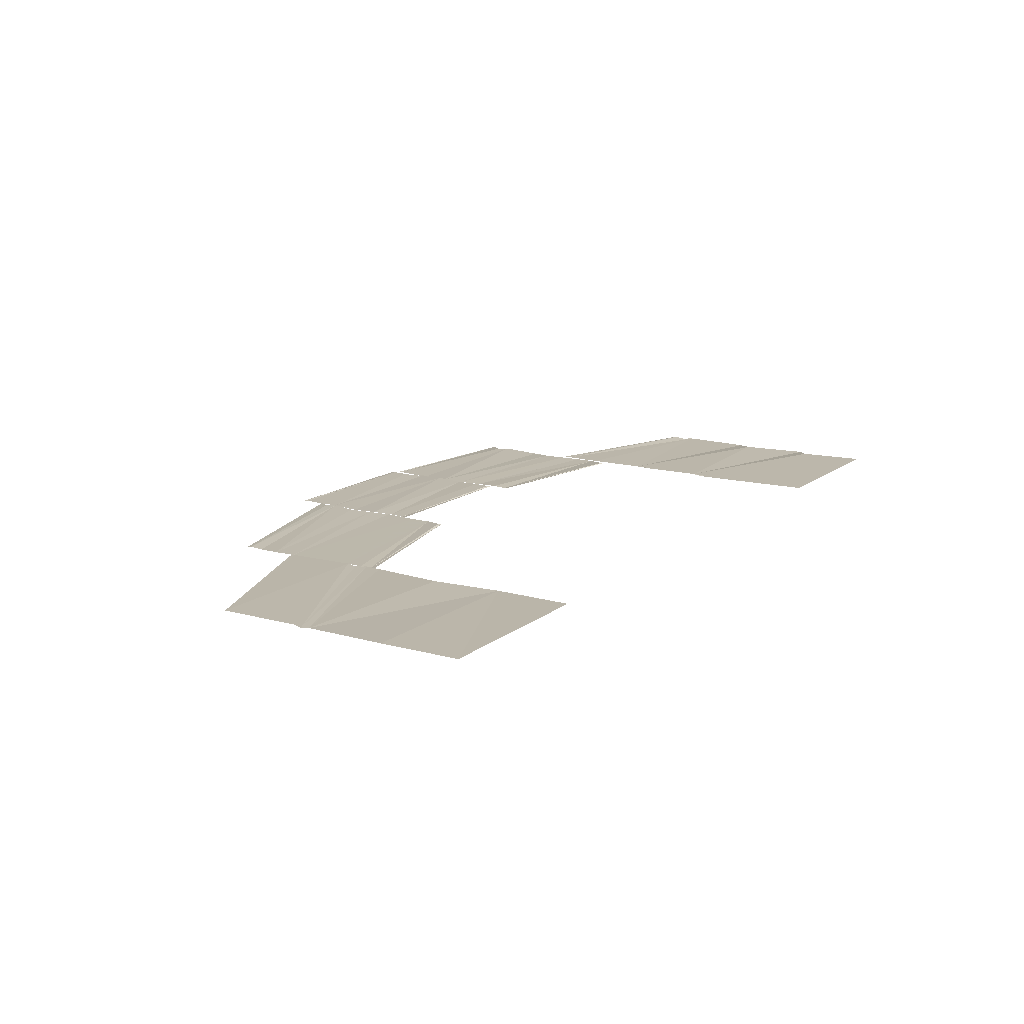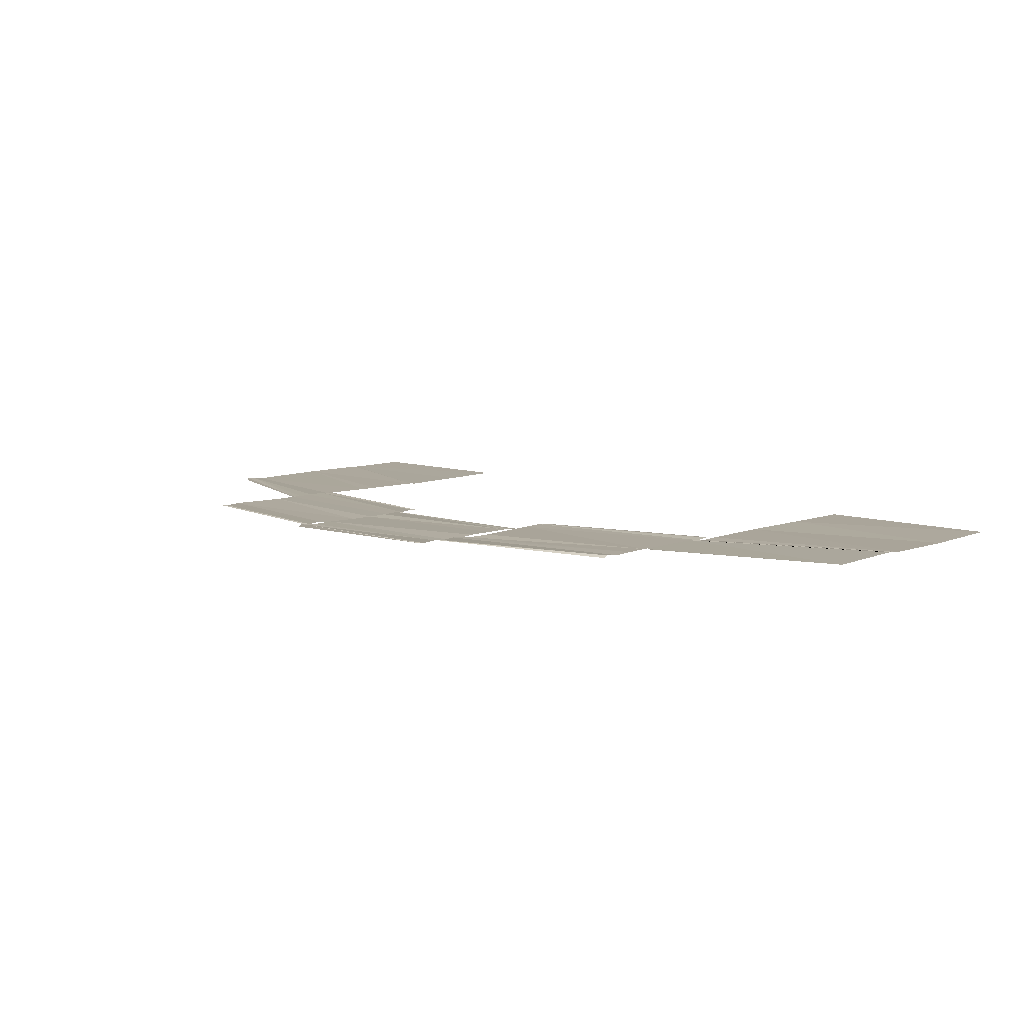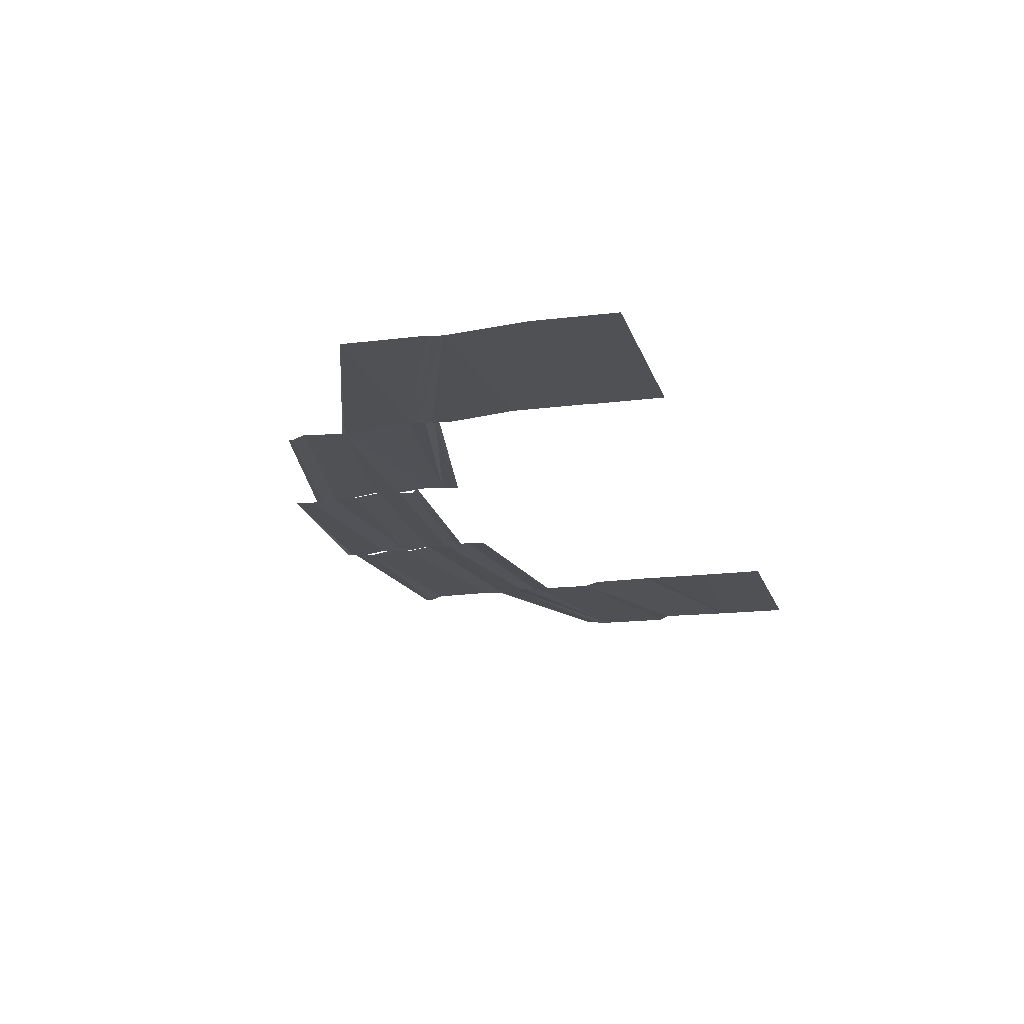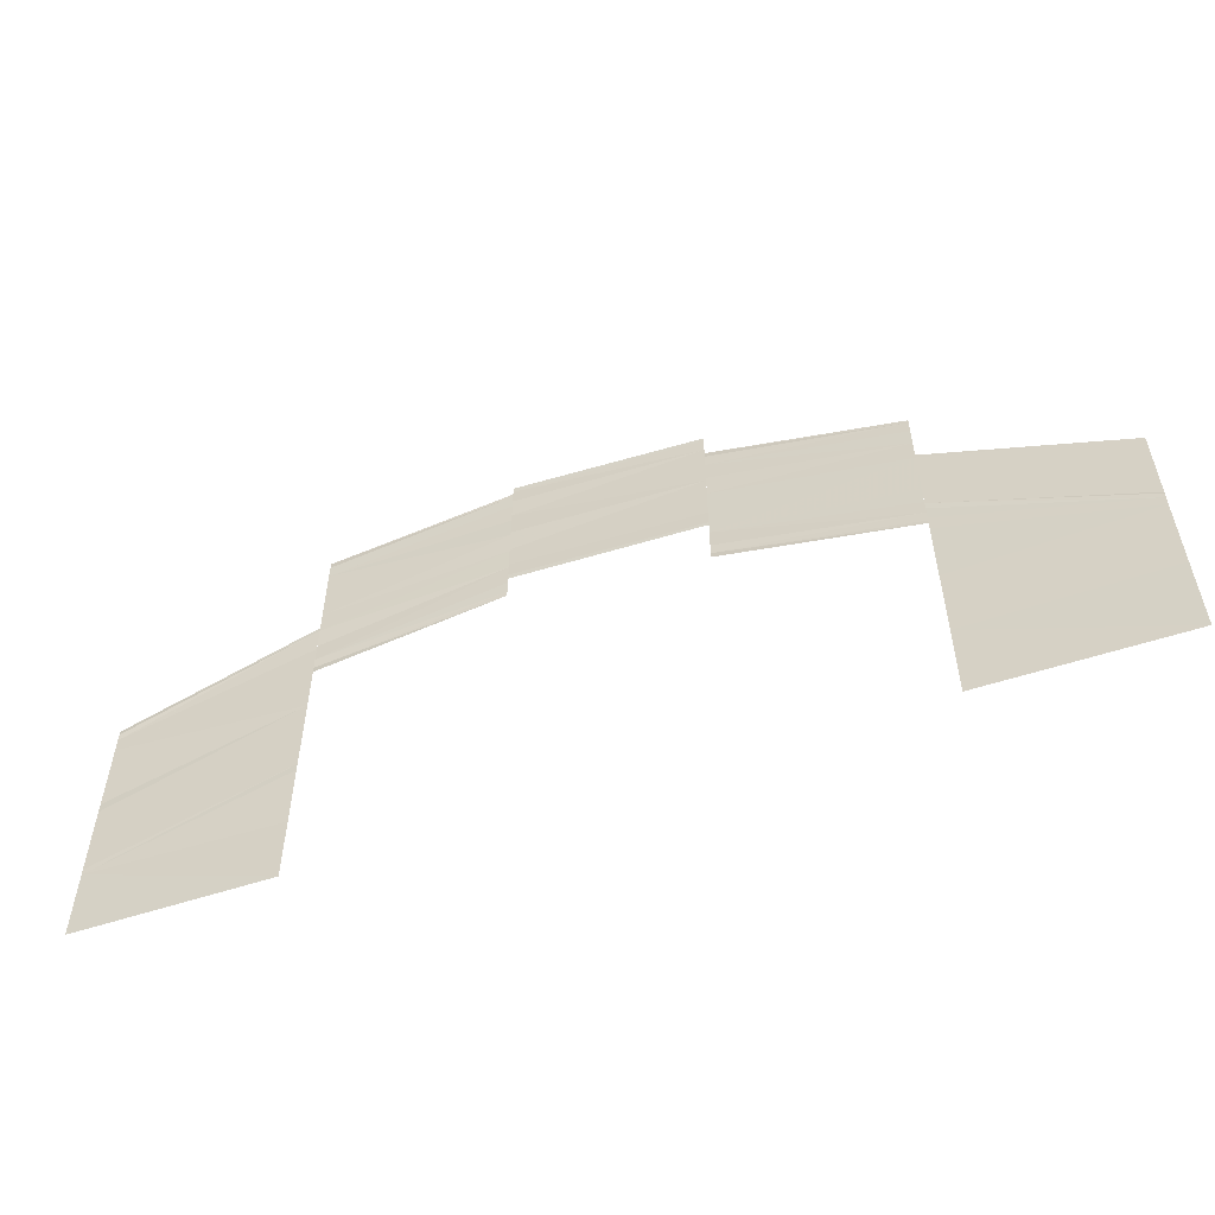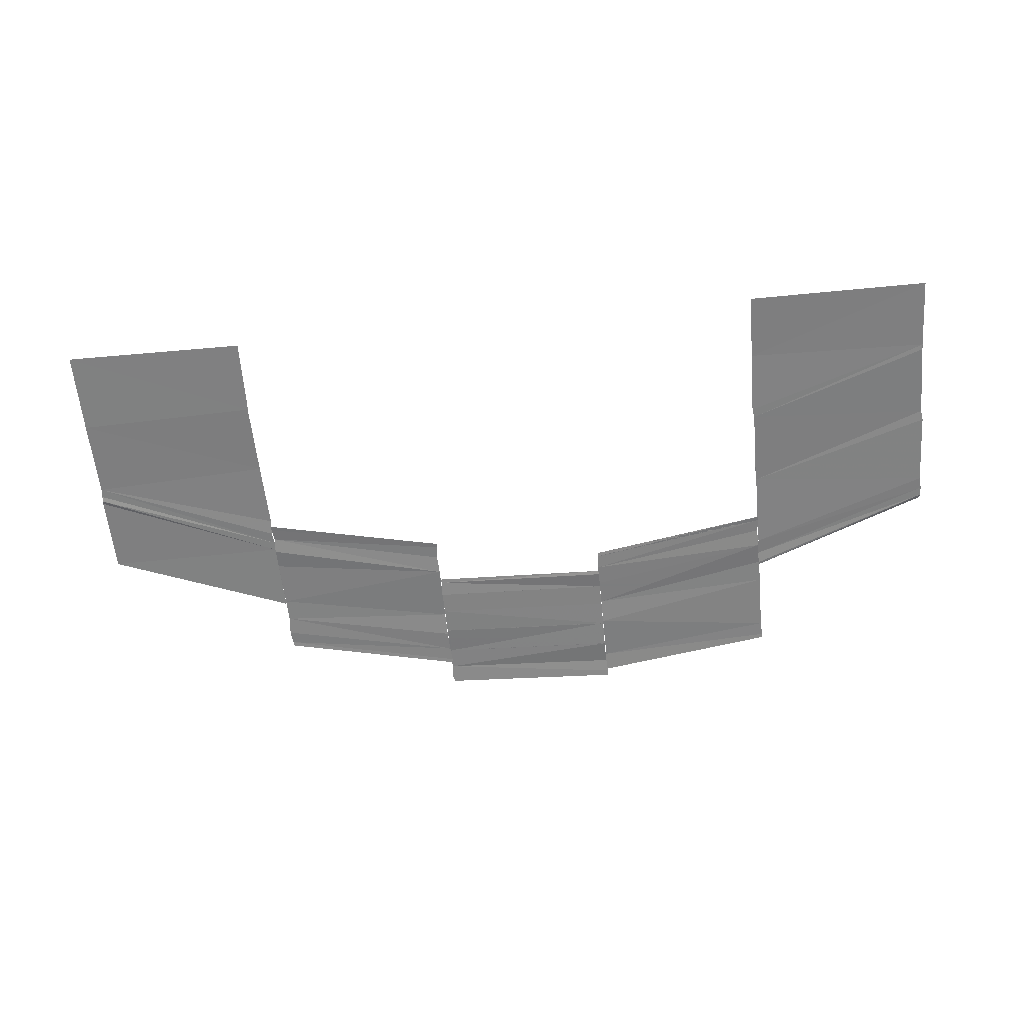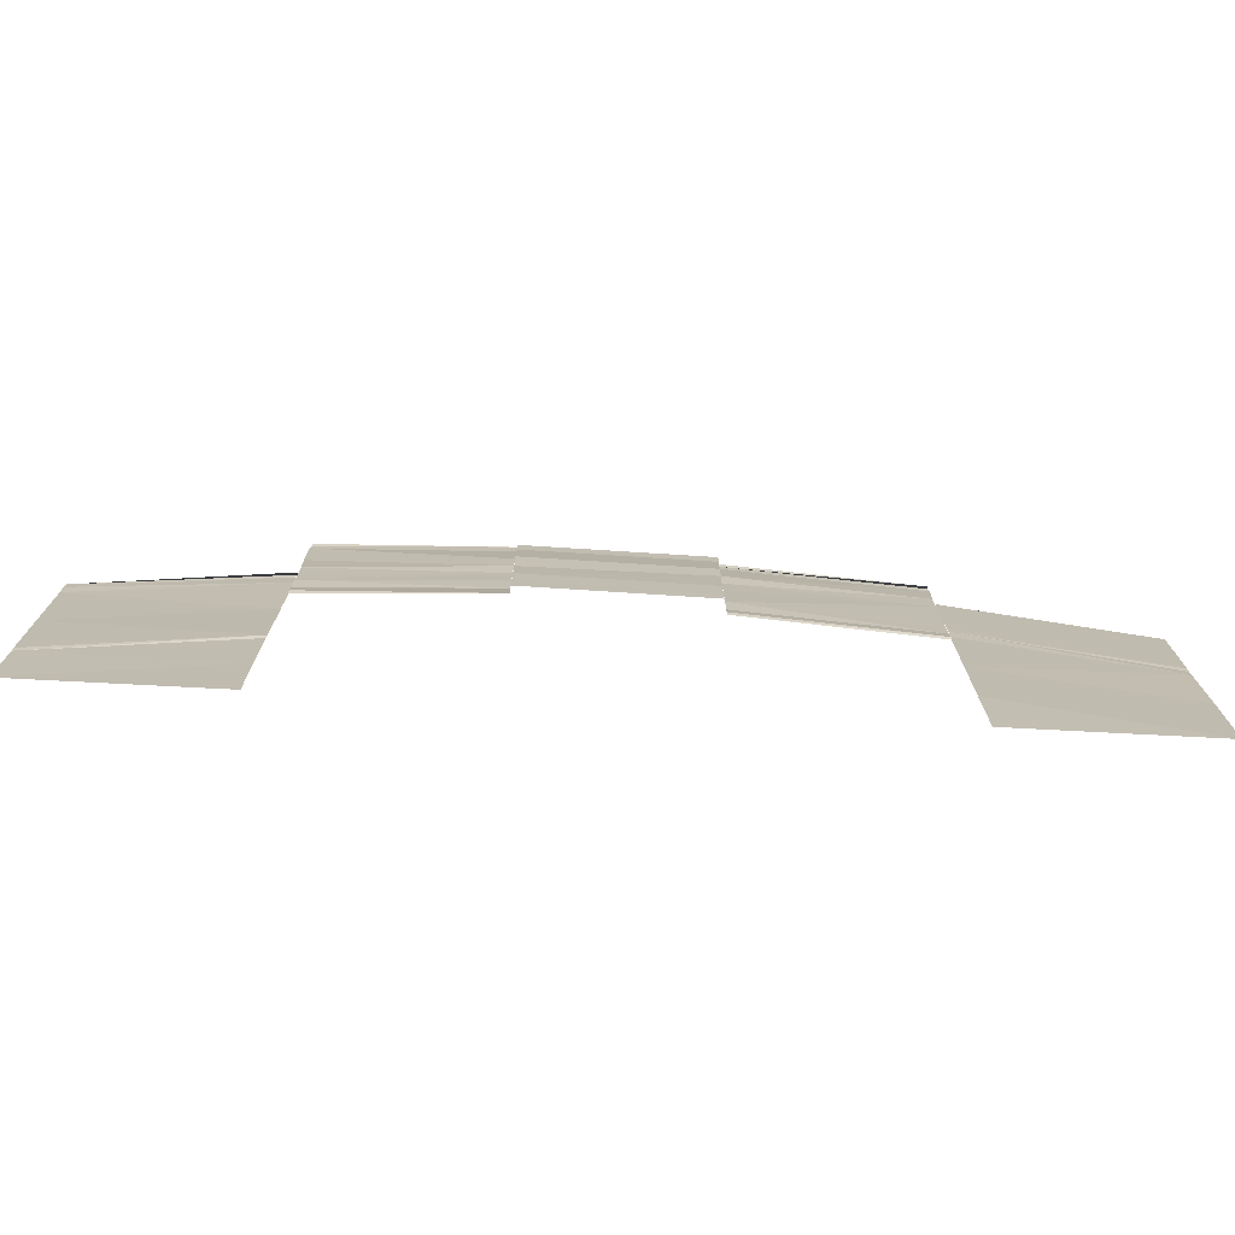
<metadata>
{"format":"obj","ext":"obj","renderer":"f3d","projection":"perspective","resolution":1024,"background":"white","views":[{"elev":14.3,"azim":122.0,"up":"+Y"},{"elev":8.2,"azim":44.5,"up":"+Y"},{"elev":-20.1,"azim":106.6,"up":"+Y"},{"elev":-54.6,"azim":19.3,"up":"+Z"},{"elev":-60.3,"azim":-174.4,"up":"+Y"},{"elev":-73.9,"azim":-3.1,"up":"+Z"}]}
</metadata>
<code>
o 594
v 2227 1865 7.271
v 2227 1865 7.271
v 2227 1865 7.267
v 2227 1865 7.271
v 2227 1865 7.271
v 2227 1865 7.276
v 2227 1865 7.271
v 2227 1865 7.275
v 2227 1865 7.271
v 2227 1865 7.276
v 2227 1865 7.271
v 2227 1865 7.275
v 2227 1865 7.271
v 2227 1865 7.271
v 2227 1865 7.267
v 2227 1865 7.267
v 2227 1865 7.267
v 2227 1865 7.267
v 2227 1865 7.271
v 2227 1865 7.281
v 2227 1865 7.281
v 2227 1865 7.276
v 2227 1865 7.28
v 2227 1865 7.281
v 2227 1865 7.276
v 2227 1865 7.276
v 2227 1865 7.276
v 2227 1865 7.276
v 2227 1865 7.28
v 2227 1865 7.276
v 2227 1865 7.279
v 2227 1865 7.276
v 2227 1865 7.275
v 2227 1865 7.279
v 2227 1865 7.276
v 2227 1865 7.276
v 2227 1865 7.276
v 2227 1865 7.279
v 2227 1865 7.276
v 2227 1865 7.279
v 2227 1865 7.281
v 2227 1865 7.285
v 2227 1865 7.281
v 2227 1865 7.285
v 2227 1865 7.281
v 2227 1865 7.285
v 2227 1865 7.281
v 2227 1865 7.285
v 2227 1865 7.283
v 2227 1865 7.281
v 2227 1865 7.282
v 2227 1865 7.283
v 2227 1865 7.282
v 2227 1865 7.281
v 2227 1865 7.281
v 2227 1865 7.28
v 2227 1865 7.282
v 2227 1865 7.28
v 2227 1865 7.281
v 2227 1865 7.279
v 2227 1865 7.279
v 2227 1865 7.281
v 2227 1865 7.279
v 2227 1865 7.28
v 2227 1865 7.281
v 2227 1865 7.279
v 2227 1865 7.279
v 2227 1865 7.281
v 2227 1865 7.281
v 2227 1865 7.279
v 2227 1865 7.288
v 2227 1865 7.29
v 2227 1865 7.288
v 2227 1865 7.29
v 2227 1865 7.288
v 2227 1865 7.289
v 2227 1865 7.287
v 2227 1865 7.286
v 2227 1865 7.288
v 2227 1865 7.286
v 2227 1865 7.287
v 2227 1865 7.285
v 2227 1865 7.283
v 2227 1865 7.285
v 2227 1865 7.285
v 2227 1865 7.287
v 2227 1865 7.285
v 2227 1865 7.288
v 2227 1865 7.287
v 2227 1865 7.286
v 2227 1865 7.287
v 2227 1865 7.289
v 2227 1865 7.287
v 2227 1865 7.29
v 2227 1865 7.288
v 2227 1865 7.288
v 2227 1865 7.29
v 2227 1865 7.288
v 2227 1865 7.292
v 2227 1865 7.292
v 2227 1865 7.291
v 2227 1865 7.292
v 2227 1865 7.291
v 2227 1865 7.291
v 2227 1865 7.291
v 2227 1865 7.289
v 2227 1865 7.29
v 2227 1865 7.289
v 2227 1865 7.288
v 2227 1865 7.288
v 2227 1865 7.286
v 2227 1865 7.287
v 2227 1865 7.286
v 2227 1865 7.285
v 2227 1865 7.285
v 2227 1865 7.284
v 2227 1865 7.284
v 2227 1865 7.284
v 2227 1865 7.285
v 2227 1865 7.284
v 2227 1865 7.291
v 2227 1865 7.292
v 2227 1865 7.291
v 2227 1865 7.292
v 2227 1865 7.292
v 2227 1865 7.292
v 2227 1865 7.291
v 2227 1865 7.291
v 2227 1865 7.29
v 2227 1865 7.289
v 2227 1865 7.288
v 2227 1865 7.288
v 2227 1865 7.288
v 2227 1865 7.287
v 2227 1865 7.286
v 2227 1865 7.285
v 2227 1865 7.285
v 2227 1865 7.285
v 2227 1865 7.285
v 2227 1865 7.284
v 2227 1865 7.284
v 2227 1865 7.284
v 2227 1865 7.284
v 2227 1865 7.292
v 2227 1865 7.29
v 2227 1865 7.291
v 2227 1865 7.29
v 2227 1865 7.291
v 2227 1865 7.289
v 2227 1865 7.291
v 2227 1865 7.291
v 2227 1865 7.289
v 2227 1865 7.288
v 2227 1865 7.289
v 2227 1865 7.291
v 2227 1865 7.29
v 2227 1865 7.29
v 2227 1865 7.292
v 2227 1865 7.291
v 2227 1865 7.291
v 2227 1865 7.292
v 2227 1865 7.289
v 2227 1865 7.287
v 2227 1865 7.288
v 2227 1865 7.286
v 2227 1865 7.288
v 2227 1865 7.285
v 2227 1865 7.286
v 2227 1865 7.287
v 2227 1865 7.285
v 2227 1865 7.283
v 2227 1865 7.285
v 2227 1865 7.282
v 2227 1865 7.284
v 2227 1865 7.283
v 2227 1865 7.283
v 2227 1865 7.281
v 2227 1865 7.281
v 2227 1865 7.283
v 2227 1865 7.288
v 2227 1865 7.286
v 2227 1865 7.287
v 2227 1865 7.285
v 2227 1865 7.287
v 2227 1865 7.283
v 2227 1865 7.285
v 2227 1865 7.284
v 2227 1865 7.282
v 2227 1865 7.284
v 2227 1865 7.281
v 2227 1865 7.283
v 2227 1865 7.283
v 2227 1865 7.281
v 2227 1865 7.283
v 2227 1865 7.285
v 2227 1865 7.281
v 2227 1865 7.285
v 2227 1865 7.281
v 2227 1865 7.285
v 2227 1865 7.28
v 2227 1865 7.284
v 2227 1865 7.283
v 2227 1865 7.279
v 2227 1865 7.283
v 2227 1865 7.279
v 2227 1865 7.275
v 2227 1865 7.278
v 2227 1865 7.274
v 2227 1865 7.279
v 2227 1865 7.279
v 2227 1865 7.276
v 2227 1865 7.279
v 2227 1865 7.275
v 2227 1865 7.279
v 2227 1865 7.275
v 2227 1865 7.271
v 2227 1865 7.274
v 2227 1865 7.27
v 2227 1865 7.271
v 2227 1865 7.274
v 2227 1865 7.274
v 2227 1865 7.275
v 2227 1865 7.271
v 2227 1865 7.274
v 2227 1865 7.271
v 2227 1865 7.267
v 2227 1865 7.267
v 2227 1865 7.27
v 2227 1865 7.271
v 2227 1865 7.285
v 2227 1865 7.281
v 2227 1865 7.284
v 2227 1865 7.285
v 2227 1865 7.281
v 2227 1865 7.285
v 2227 1865 7.28
v 2227 1865 7.284
v 2227 1865 7.279
v 2227 1865 7.283
v 2227 1865 7.283
v 2227 1865 7.282
v 2227 1865 7.271
v 2227 1865 7.267
v 2227 1865 7.27
v 2227 1865 7.267
v 2227 1865 7.27
f 1 2 3
f 4 5 3
f 1 6 7
f 4 8 9
f 8 10 11
f 6 12 13
f 14 13 15
f 16 14 17
f 18 19 16
f 20 21 22
f 23 21 22
f 24 20 25
f 26 24 25
f 27 24 28
f 24 29 30
f 31 29 30
f 32 31 28
f 32 31 33
f 33 34 35
f 36 23 35
f 36 23 37
f 23 38 39
f 34 40 39
f 41 42 43
f 43 44 45
f 44 46 47
f 48 49 50
f 51 49 50
f 52 48 53
f 54 52 53
f 55 52 56
f 52 57 58
f 59 57 58
f 60 59 56
f 60 59 61
f 59 62 63
f 64 51 65
f 64 51 66
f 67 68 66
f 51 69 70
f 68 69 70
f 71 72 73
f 72 74 75
f 76 74 75
f 77 76 73
f 77 76 78
f 76 79 80
f 81 79 80
f 82 81 78
f 82 81 83
f 83 84 85
f 84 86 87
f 88 89 87
f 90 88 85
f 90 88 91
f 88 92 93
f 94 92 93
f 95 94 91
f 95 94 96
f 94 97 98
f 99 100 101
f 100 102 103
f 104 102 103
f 105 104 101
f 105 104 106
f 104 107 108
f 109 107 108
f 110 109 106
f 110 109 111
f 109 112 113
f 114 112 113
f 115 114 111
f 115 114 116
f 117 118 116
f 114 119 120
f 118 119 120
f 121 122 123
f 121 122 124
f 122 125 126
f 122 127 128
f 129 127 128
f 130 129 123
f 130 129 131
f 129 132 133
f 134 132 133
f 135 134 131
f 135 134 136
f 134 137 138
f 139 137 138
f 140 139 136
f 140 139 141
f 139 142 143
f 144 145 146
f 145 147 148
f 149 147 148
f 150 149 146
f 151 149 152
f 149 153 152
f 153 154 155
f 156 154 155
f 156 157 158
f 159 156 160
f 159 156 161
f 162 163 164
f 163 165 166
f 167 168 166
f 169 167 164
f 169 167 170
f 167 171 172
f 173 171 172
f 174 173 170
f 174 173 175
f 176 177 175
f 173 178 179
f 177 178 179
f 180 181 182
f 180 181 162
f 181 183 184
f 185 183 184
f 186 185 182
f 186 185 187
f 185 188 189
f 190 188 189
f 191 190 187
f 191 190 192
f 190 193 194
f 195 196 197
f 196 198 199
f 200 198 199
f 201 200 197
f 201 200 202
f 200 203 204
f 205 203 204
f 205 206 207
f 206 208 207
f 209 206 210
f 210 211 212
f 211 213 214
f 208 215 214
f 208 216 217
f 216 218 217
f 218 219 220
f 221 216 222
f 222 223 224
f 223 225 220
f 226 227 225
f 228 226 229
f 230 231 232
f 230 231 233
f 231 234 235
f 231 236 237
f 238 236 237
f 239 238 232
f 240 238 241
f 238 205 241
f 242 243 244
f 243 245 246

</code>
